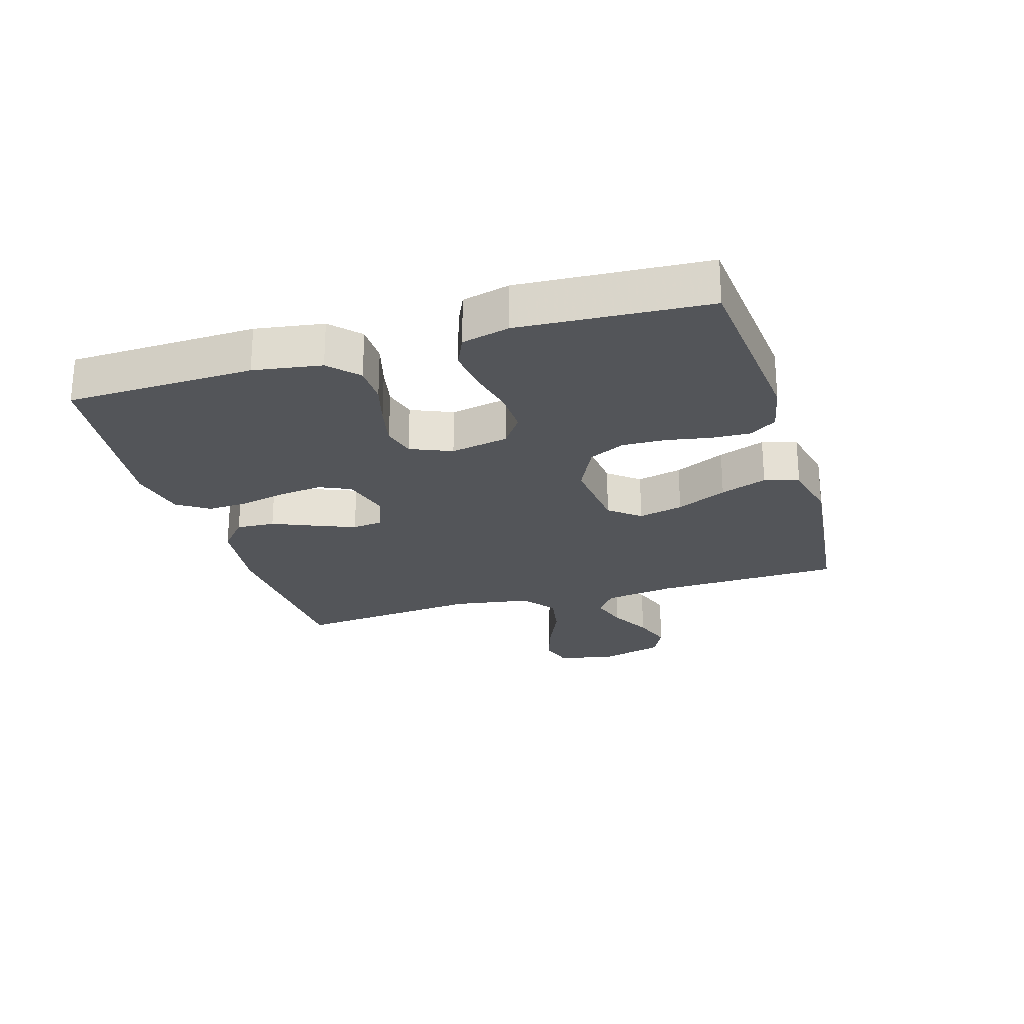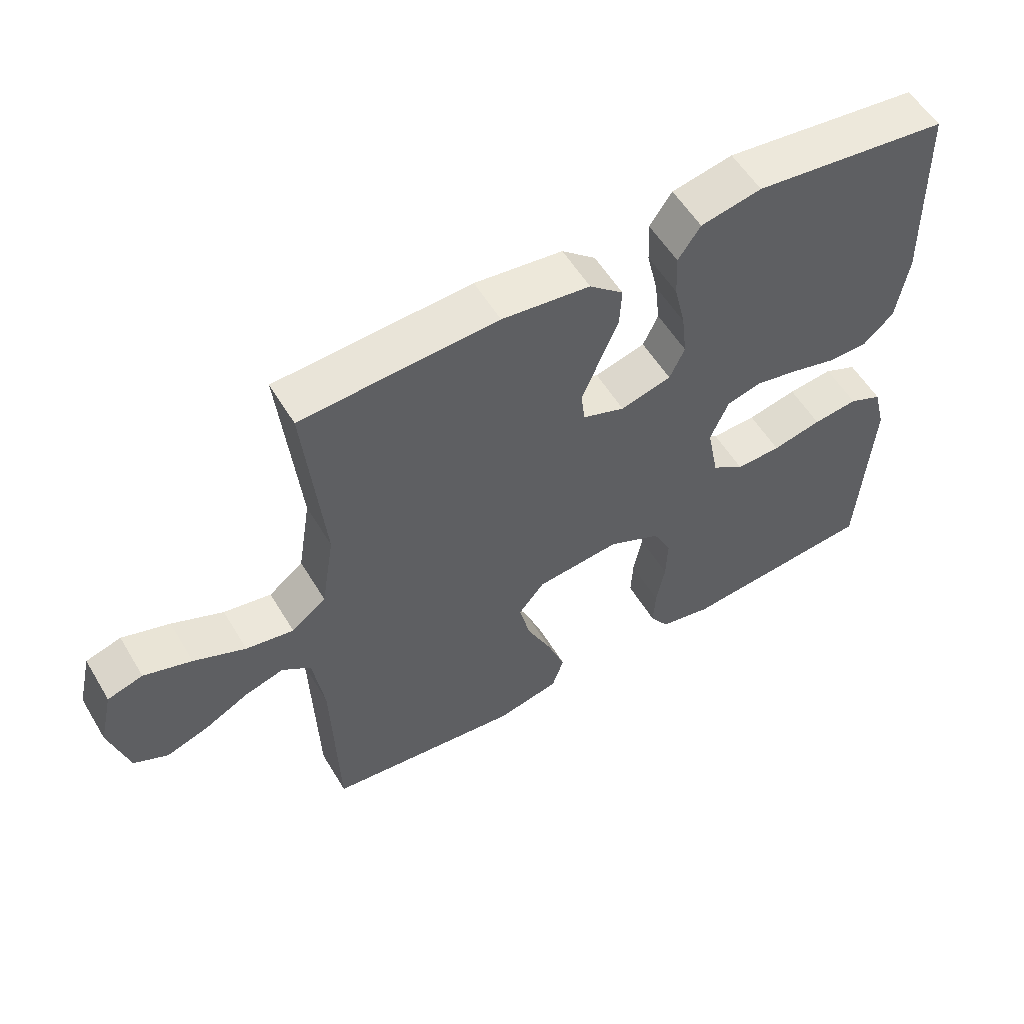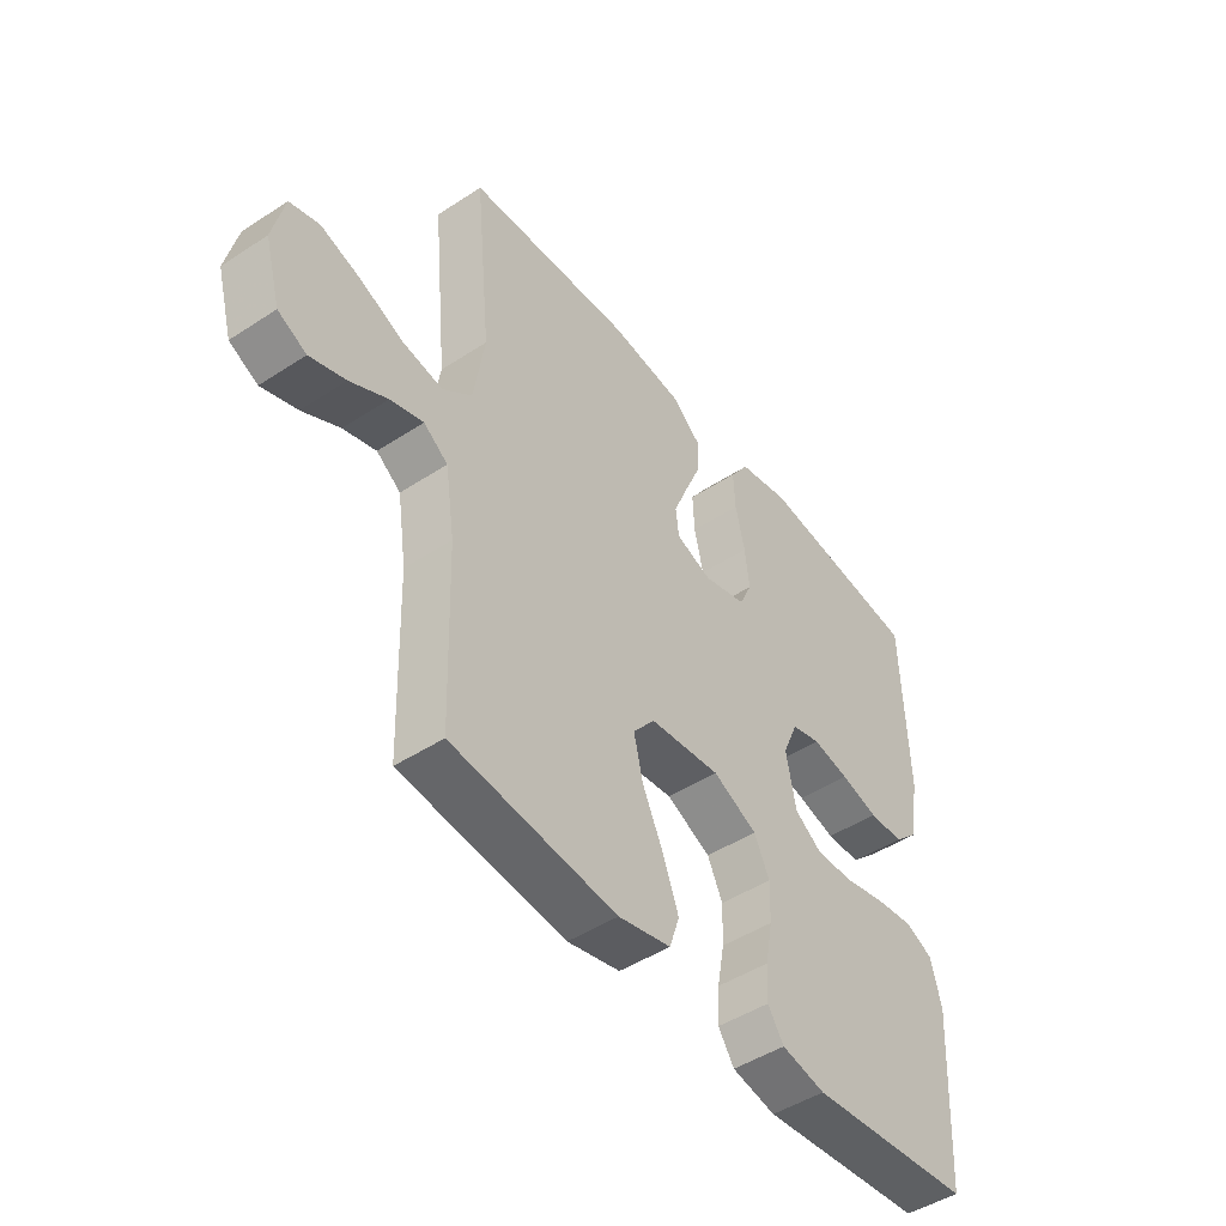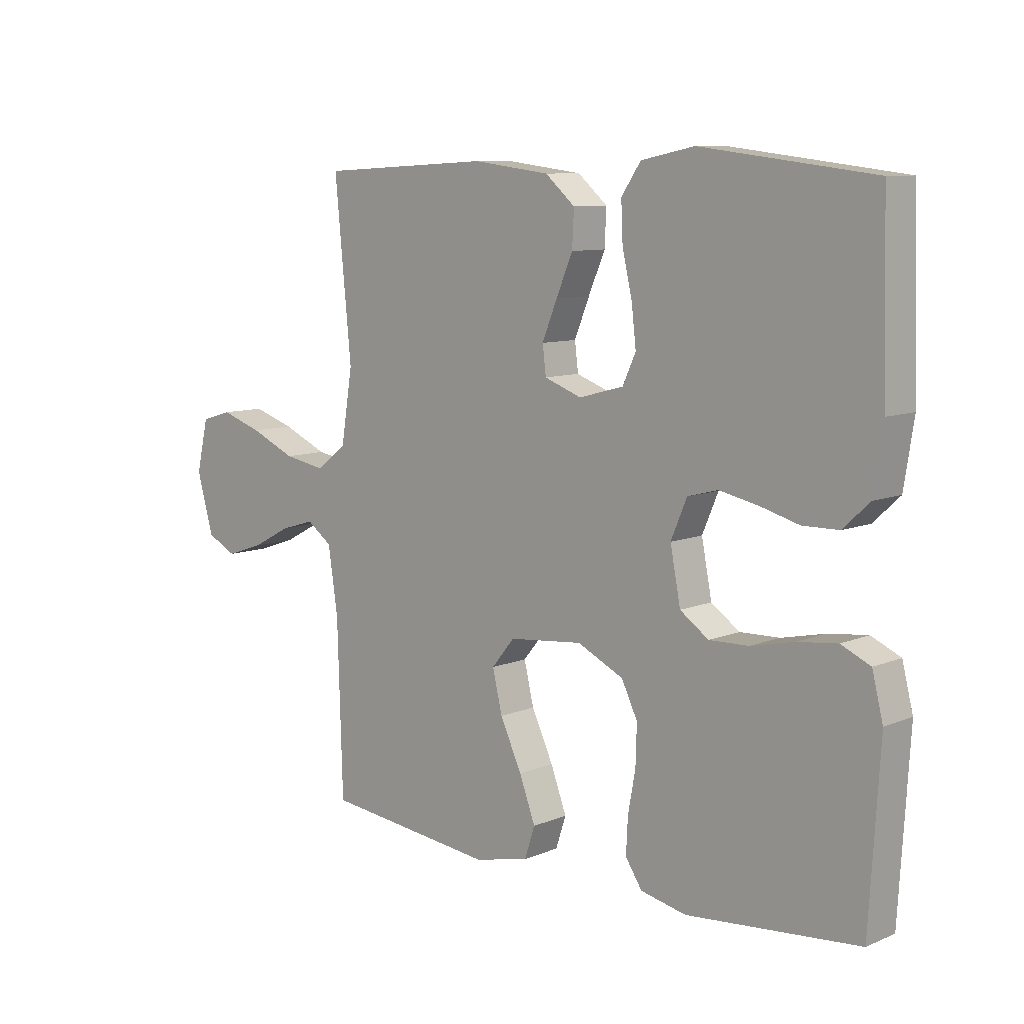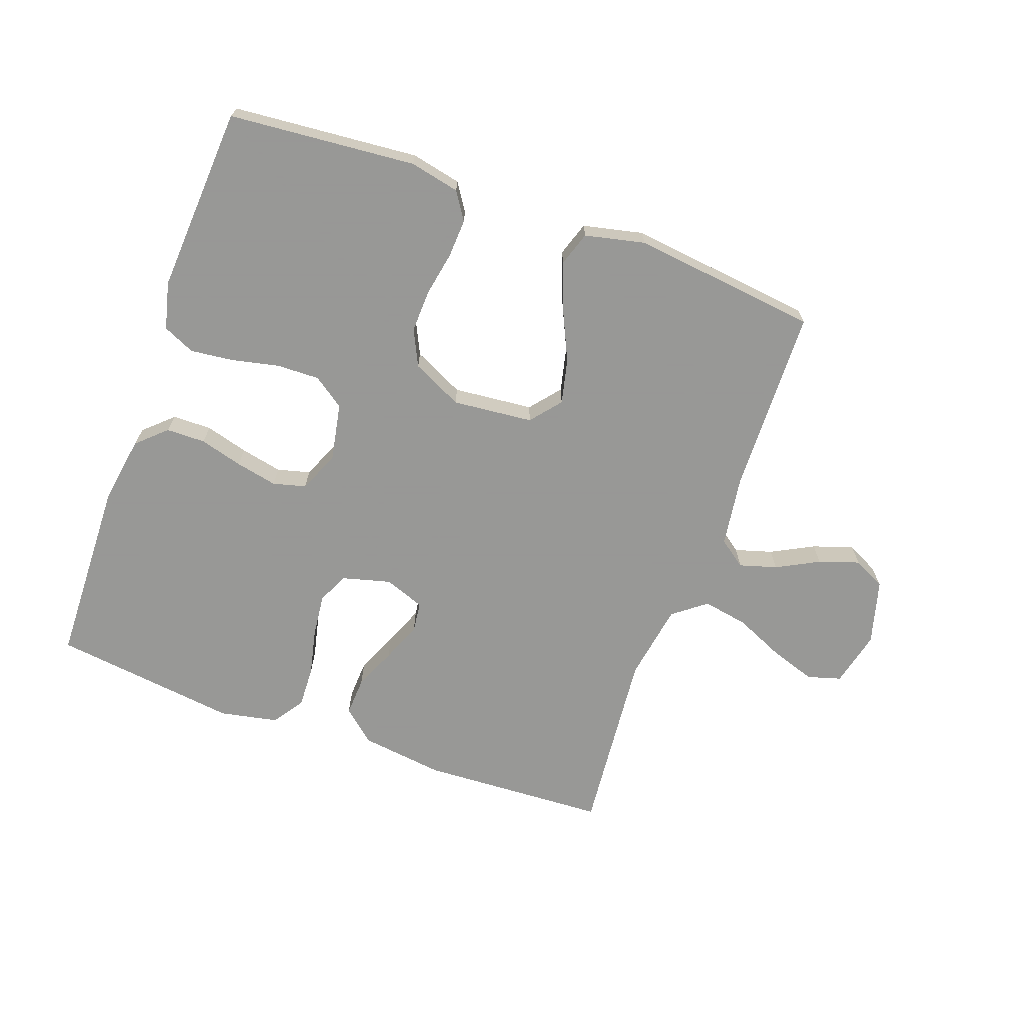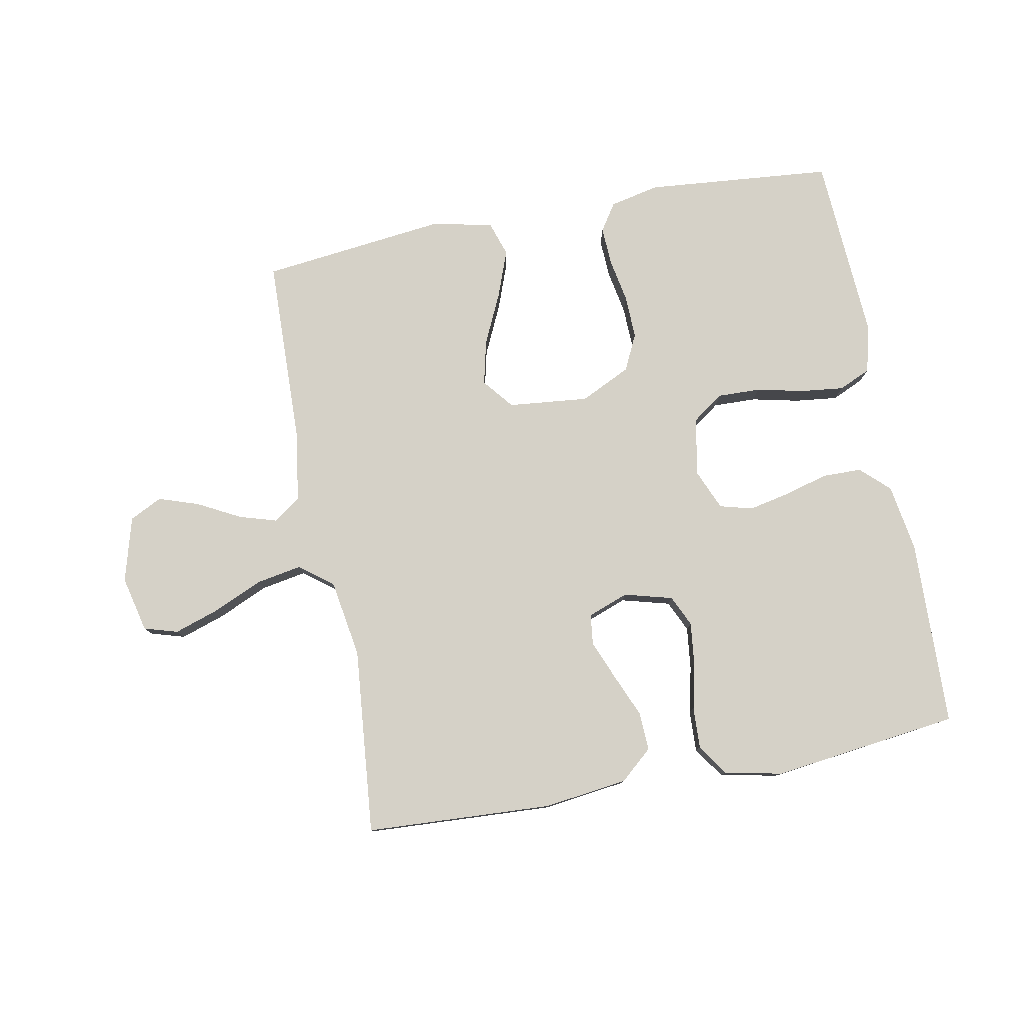
<metadata>
{"format":"obj","ext":"obj","renderer":"f3d","projection":"perspective","resolution":1024,"background":"white","views":[{"elev":-24.2,"azim":106.8,"up":"+Y"},{"elev":56.0,"azim":-30.7,"up":"+Z"},{"elev":-47.0,"azim":-53.4,"up":"+Z"},{"elev":9.1,"azim":42.7,"up":"+Z"},{"elev":-68.4,"azim":160.0,"up":"+Y"},{"elev":79.3,"azim":-10.8,"up":"+Y"}]}
</metadata>
<code>
v 0.5 0.07 0.5
v 0.509 0.07 0.2
v 0.492 0.07 0.091
v 0.446 0.07 0.048
v 0.383 0.07 0.047
v 0.314 0.07 0.066
v 0.247 0.07 0.08
v 0.194 0.07 0.066
v 0.166 0.07 0
v 0.184 0.07 -0.093
v 0.234 0.07 -0.128
v 0.303 0.07 -0.126
v 0.379 0.07 -0.109
v 0.448 0.07 -0.101
v 0.499 0.07 -0.124
v 0.518 0.07 -0.2
v 0.5 0.07 -0.5
v 0.2 0.07 -0.527
v 0.12 0.07 -0.51
v 0.091 0.07 -0.466
v 0.094 0.07 -0.404
v 0.107 0.07 -0.333
v 0.109 0.07 -0.264
v 0.081 0.07 -0.206
v 0 0.07 -0.167
v -0.129 0.07 -0.18
v -0.169 0.07 -0.229
v -0.152 0.07 -0.301
v -0.114 0.07 -0.382
v -0.086 0.07 -0.457
v -0.104 0.07 -0.512
v -0.2 0.07 -0.534
v -0.5 0.07 -0.5
v -0.509 0.07 -0.2
v -0.526 0.07 -0.086
v -0.57 0.07 -0.054
v -0.63 0.07 -0.072
v -0.698 0.07 -0.108
v -0.763 0.07 -0.13
v -0.815 0.07 -0.104
v -0.844 0.07 0
v -0.823 0.07 0.09
v -0.769 0.07 0.106
v -0.696 0.07 0.082
v -0.617 0.07 0.047
v -0.544 0.07 0.034
v -0.491 0.07 0.075
v -0.471 0.07 0.2
v -0.5 0.07 0.5
v -0.2 0.07 0.516
v -0.065 0.07 0.499
v -0.013 0.07 0.454
v -0.016 0.07 0.392
v -0.045 0.07 0.324
v -0.071 0.07 0.26
v -0.065 0.07 0.211
v 0 0.07 0.187
v 0.078 0.07 0.208
v 0.101 0.07 0.258
v 0.093 0.07 0.327
v 0.076 0.07 0.401
v 0.073 0.07 0.468
v 0.107 0.07 0.518
v 0.2 0.07 0.537
v 0.5 0 0.5
v 0.509 0 0.2
v 0.492 0 0.091
v 0.446 0 0.048
v 0.383 0 0.047
v 0.314 0 0.066
v 0.247 0 0.08
v 0.194 0 0.066
v 0.166 0 0
v 0.184 0 -0.093
v 0.234 0 -0.128
v 0.303 0 -0.126
v 0.379 0 -0.109
v 0.448 0 -0.101
v 0.499 0 -0.124
v 0.518 0 -0.2
v 0.5 0 -0.5
v 0.2 0 -0.527
v 0.12 0 -0.51
v 0.091 0 -0.466
v 0.094 0 -0.404
v 0.107 0 -0.333
v 0.109 0 -0.264
v 0.081 0 -0.206
v 0 0 -0.167
v -0.129 0 -0.18
v -0.169 0 -0.229
v -0.152 0 -0.301
v -0.114 0 -0.382
v -0.086 0 -0.457
v -0.104 0 -0.512
v -0.2 0 -0.534
v -0.5 0 -0.5
v -0.509 0 -0.2
v -0.526 0 -0.086
v -0.57 0 -0.054
v -0.63 0 -0.072
v -0.698 0 -0.108
v -0.763 0 -0.13
v -0.815 0 -0.104
v -0.844 0 0
v -0.823 0 0.09
v -0.769 0 0.106
v -0.696 0 0.082
v -0.617 0 0.047
v -0.544 0 0.034
v -0.491 0 0.075
v -0.471 0 0.2
v -0.5 0 0.5
v -0.2 0 0.516
v -0.065 0 0.499
v -0.013 0 0.454
v -0.016 0 0.392
v -0.045 0 0.324
v -0.071 0 0.26
v -0.065 0 0.211
v 0 0 0.187
v 0.078 0 0.208
v 0.101 0 0.258
v 0.093 0 0.327
v 0.076 0 0.401
v 0.073 0 0.468
v 0.107 0 0.518
v 0.2 0 0.537
f 60 61 62 63
f 59 60 63 64
f 51 52 53 54
f 51 54 55
f 48 49 50 51
f 47 48 51 55
f 46 47 55 56
f 42 43 44 45
f 40 41 42 45
f 40 45 46
f 37 38 39 40
f 36 37 40 46
f 35 36 46 56
f 31 32 33 34
f 28 29 30 31
f 27 28 31 34
f 26 27 34 35
f 19 20 21 22
f 19 22 23
f 18 19 23
f 17 18 23
f 16 17 23 24
f 12 13 14 15
f 11 12 15 16
f 3 4 5 6
f 3 6 7
f 2 3 7
f 59 64 1 2
f 58 59 2 7
f 57 58 7 8
f 56 57 8 9
f 25 26 35 56
f 25 56 9 10
f 11 16 24 25
f 10 11 25
f 127 126 125 124
f 128 127 124 123
f 118 117 116 115
f 119 118 115
f 115 114 113 112
f 119 115 112 111
f 120 119 111 110
f 109 108 107 106
f 109 106 105 104
f 110 109 104
f 104 103 102 101
f 110 104 101 100
f 120 110 100 99
f 98 97 96 95
f 95 94 93 92
f 98 95 92 91
f 99 98 91 90
f 86 85 84 83
f 87 86 83
f 87 83 82
f 87 82 81
f 88 87 81 80
f 79 78 77 76
f 80 79 76 75
f 70 69 68 67
f 71 70 67
f 71 67 66
f 66 65 128 123
f 71 66 123 122
f 72 71 122 121
f 73 72 121 120
f 120 99 90 89
f 74 73 120 89
f 89 88 80 75
f 89 75 74
f 1 65 66 2
f 2 66 67 3
f 3 67 68 4
f 4 68 69 5
f 5 69 70 6
f 6 70 71 7
f 7 71 72 8
f 8 72 73 9
f 9 73 74 10
f 10 74 75 11
f 11 75 76 12
f 12 76 77 13
f 13 77 78 14
f 14 78 79 15
f 15 79 80 16
f 16 80 81 17
f 17 81 82 18
f 18 82 83 19
f 19 83 84 20
f 20 84 85 21
f 21 85 86 22
f 22 86 87 23
f 23 87 88 24
f 24 88 89 25
f 25 89 90 26
f 26 90 91 27
f 27 91 92 28
f 28 92 93 29
f 29 93 94 30
f 30 94 95 31
f 31 95 96 32
f 32 96 97 33
f 33 97 98 34
f 34 98 99 35
f 35 99 100 36
f 36 100 101 37
f 37 101 102 38
f 38 102 103 39
f 39 103 104 40
f 40 104 105 41
f 41 105 106 42
f 42 106 107 43
f 43 107 108 44
f 44 108 109 45
f 45 109 110 46
f 46 110 111 47
f 47 111 112 48
f 48 112 113 49
f 49 113 114 50
f 50 114 115 51
f 51 115 116 52
f 52 116 117 53
f 53 117 118 54
f 54 118 119 55
f 55 119 120 56
f 56 120 121 57
f 57 121 122 58
f 58 122 123 59
f 59 123 124 60
f 60 124 125 61
f 61 125 126 62
f 62 126 127 63
f 63 127 128 64
f 64 128 65 1

</code>
